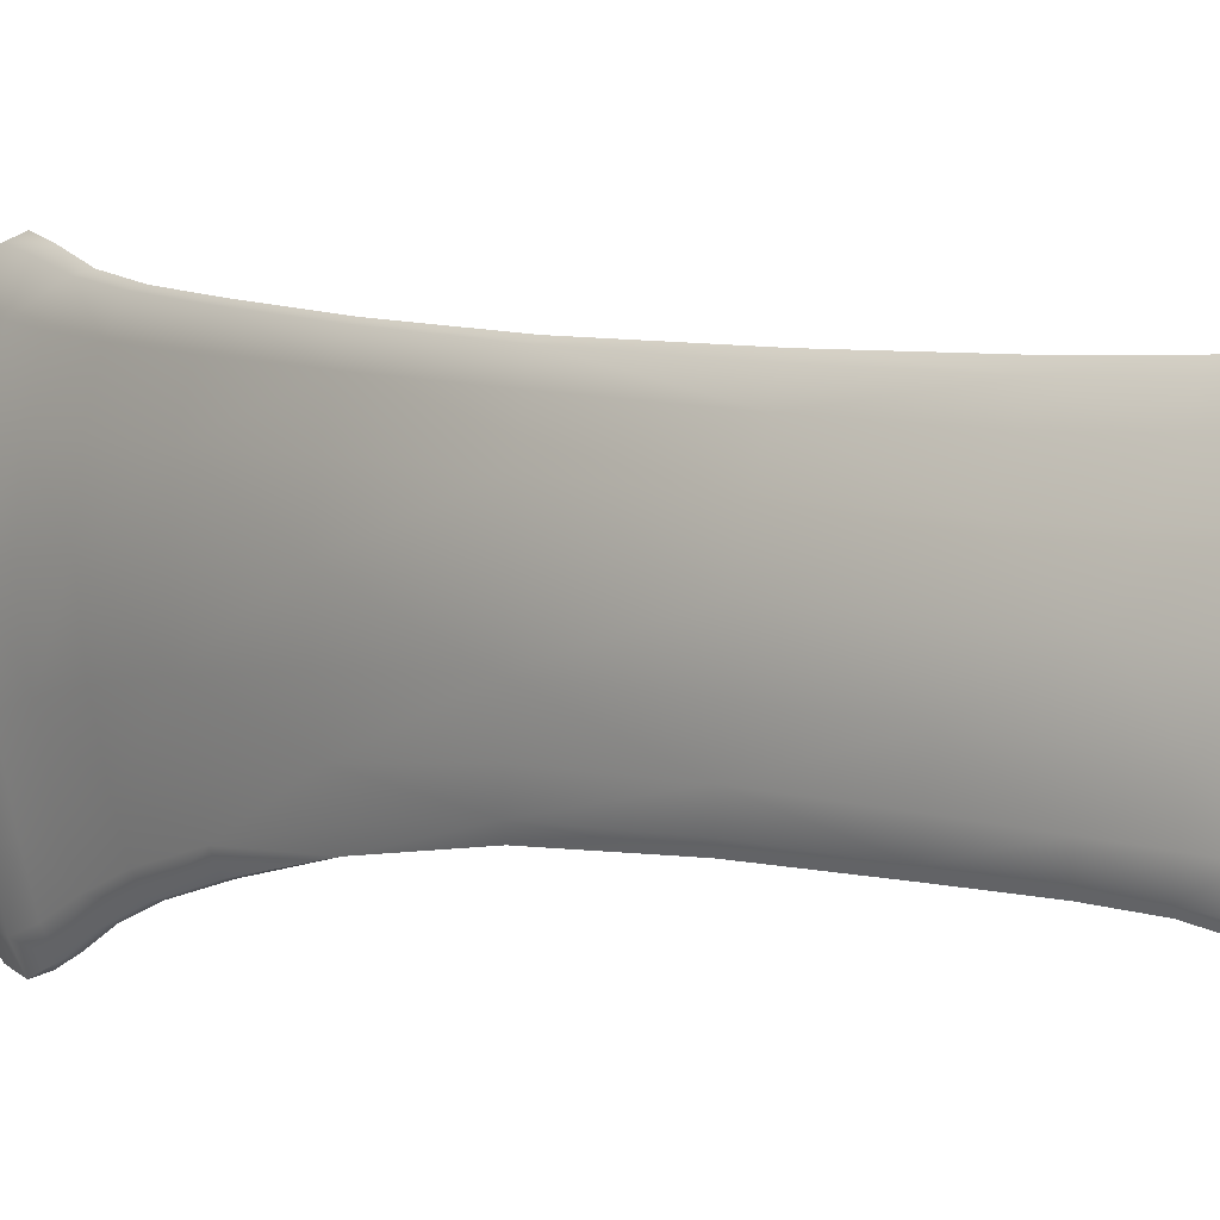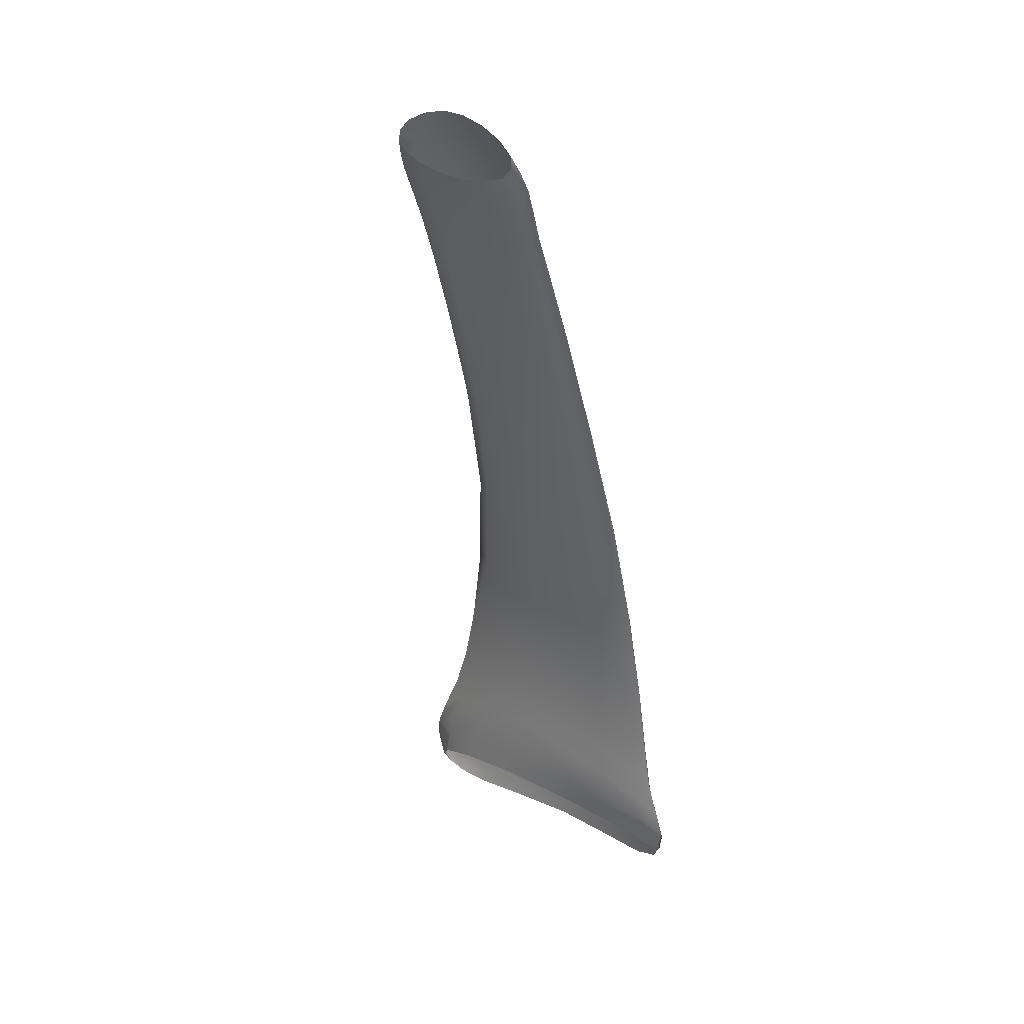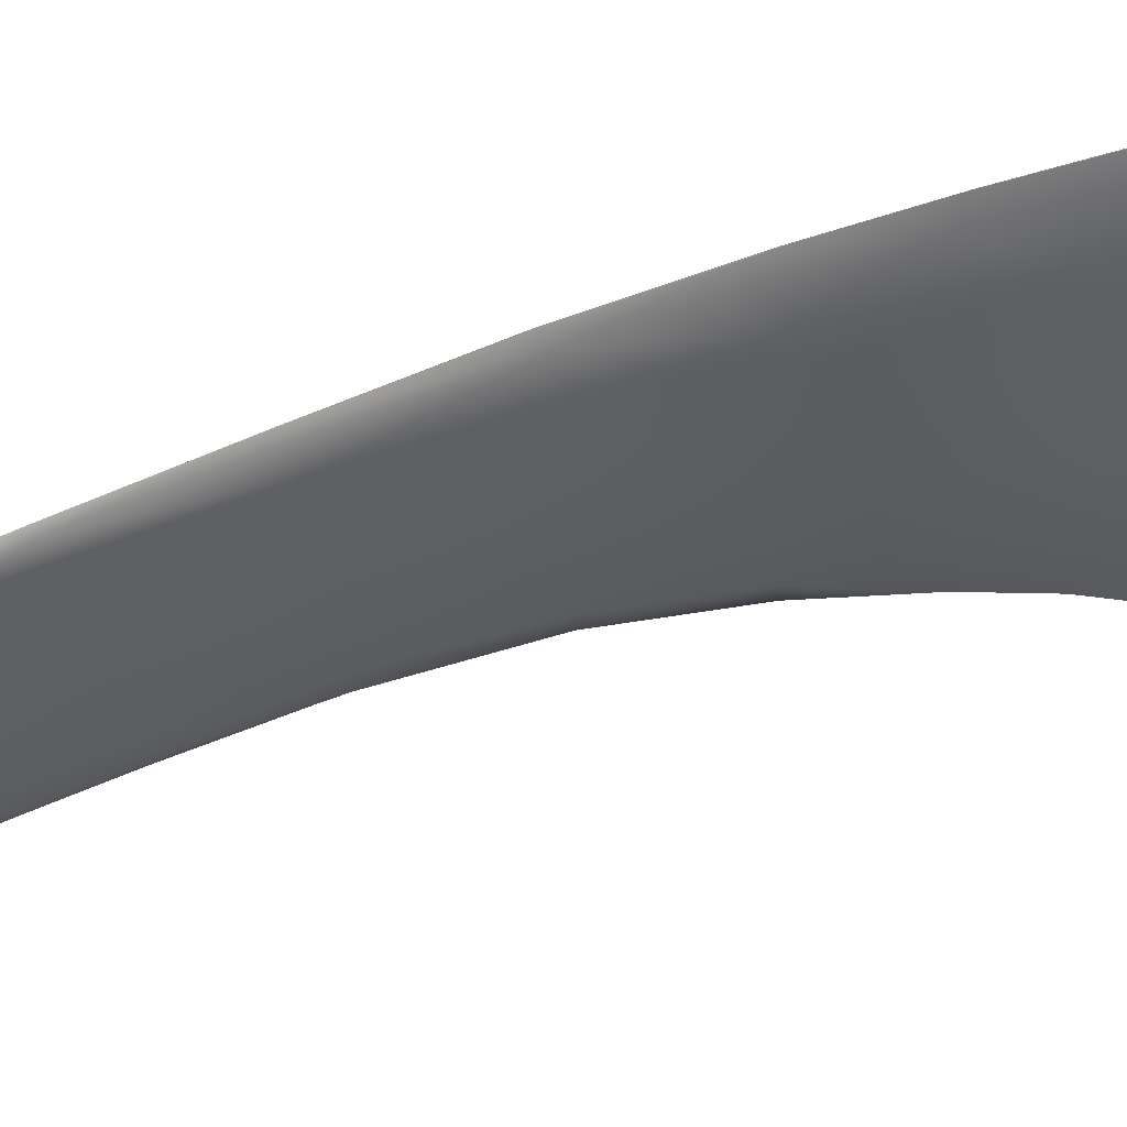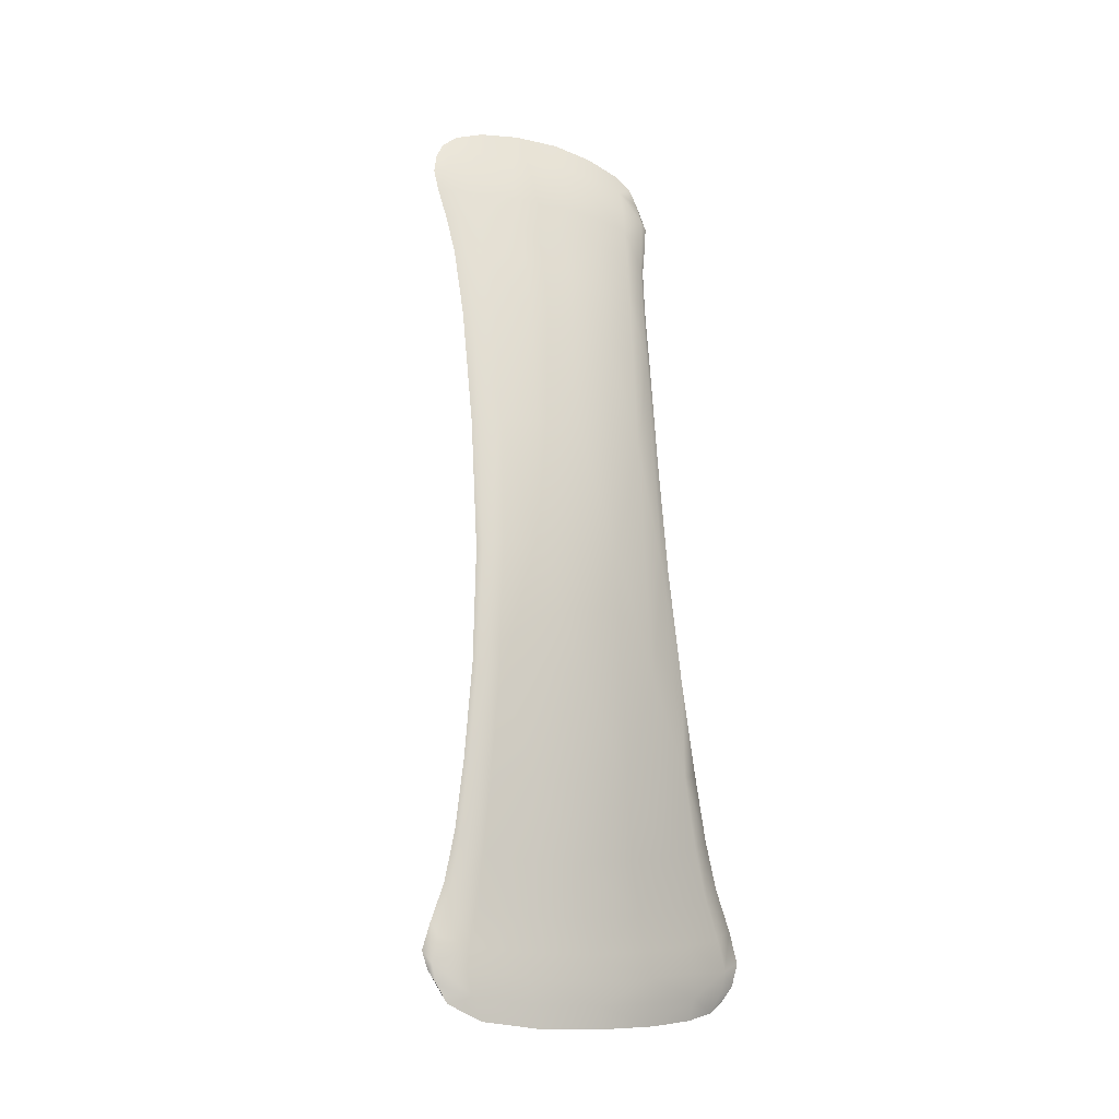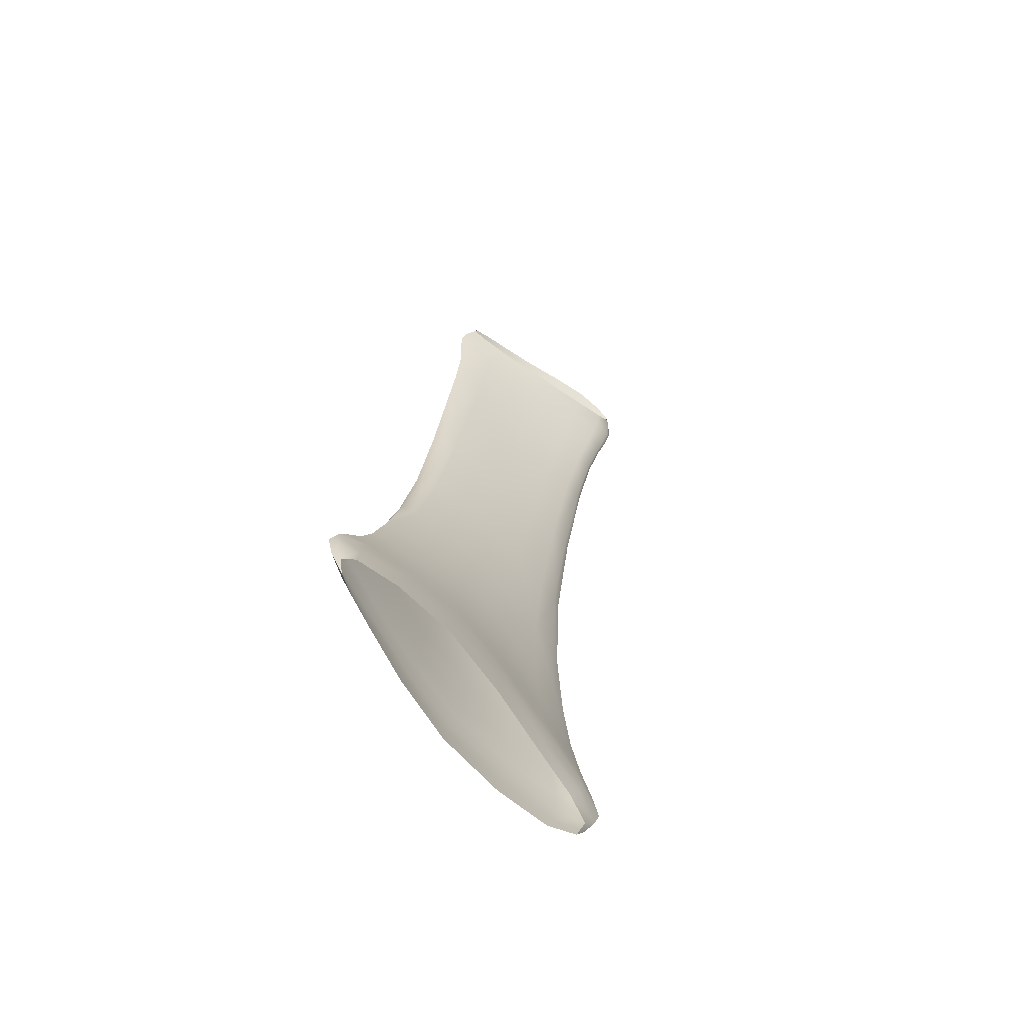
<metadata>
{"format":"obj","ext":"obj","renderer":"f3d","projection":"perspective","resolution":1024,"background":"white","views":[{"elev":0.2,"azim":-39.0,"up":"+Y"},{"elev":28.1,"azim":136.8,"up":"+Z"},{"elev":47.9,"azim":78.6,"up":"+Y"},{"elev":-6.2,"azim":-121.4,"up":"+Z"},{"elev":-72.3,"azim":43.2,"up":"+Z"}]}
</metadata>
<code>
o Auricular_Anterior_Muscle_Right
v -0.6957 19.16 0.4538
v -0.6943 19.16 0.4574
v -0.6961 19.15 0.4538
v -0.6975 19.15 0.4507
v -0.6991 19.15 0.4468
v -0.6973 19.16 0.4494
v -0.7 19.13 0.4483
v -0.7017 19.13 0.4447
v -0.6986 19.13 0.4509
v -0.6952 19.17 0.4607
v -0.6939 19.16 0.4654
v -0.6937 19.16 0.4615
v -0.6949 19.16 0.4575
v -0.6965 19.17 0.4526
v -0.6969 19.17 0.455
v -0.6989 19.15 0.4629
v -0.6956 19.15 0.4714
v -0.6942 19.16 0.469
v -0.6964 19.16 0.4624
v -0.6988 19.16 0.4553
v -0.7021 19.15 0.4546
v -0.7068 19.13 0.4611
v -0.7024 19.12 0.4697
v -0.6988 19.14 0.4716
v -0.7029 19.14 0.4626
v -0.7067 19.14 0.454
v -0.7108 19.13 0.4526
v -0.7101 19.1 0.4543
v -0.7062 19.1 0.4616
v -0.7048 19.11 0.4661
v -0.7091 19.11 0.4581
v -0.7129 19.11 0.45
v -0.7134 19.1 0.4468
v -0.7094 19.09 0.4479
v -0.7071 19.09 0.453
v -0.7071 19.09 0.4569
v -0.7102 19.09 0.4507
v -0.7129 19.09 0.4441
v -0.7115 19.09 0.4422
v -0.7057 19.11 0.446
v -0.7042 19.11 0.4491
v -0.7061 19.1 0.4504
v -0.7079 19.1 0.4464
v -0.7097 19.1 0.4415
v -0.7074 19.11 0.4418
v -0.7015 19.12 0.4493
v -0.7029 19.12 0.4467
v -0.7046 19.12 0.443
v -0.733 19.12 0.204
v -0.7325 19.12 0.1945
v -0.7355 19.14 0.1951
v -0.7354 19.14 0.2036
v -0.7355 19.14 0.2118
v -0.7336 19.12 0.2129
v -0.7386 19.16 0.2009
v -0.7382 19.16 0.2082
v -0.7393 19.16 0.1938
v -0.7419 19.18 0.1924
v -0.741 19.18 0.1977
v -0.7405 19.18 0.204
v -0.7433 19.19 0.194
v -0.7428 19.19 0.1997
v -0.7441 19.19 0.1895
v -0.7467 19.19 0.1841
v -0.7462 19.19 0.1897
v -0.7456 19.19 0.1961
v -0.7489 19.18 0.1856
v -0.7484 19.18 0.193
v -0.7491 19.18 0.1784
v -0.7507 19.16 0.1751
v -0.7508 19.16 0.1826
v -0.7507 19.16 0.1901
v -0.7507 19.14 0.1806
v -0.7509 19.14 0.1881
v -0.7502 19.13 0.1734
v -0.7461 19.11 0.1724
v -0.747 19.11 0.1797
v -0.7475 19.11 0.1875
v -0.7423 19.09 0.1796
v -0.7429 19.09 0.1874
v -0.7414 19.1 0.1724
v -0.7387 19.09 0.1738
v -0.7388 19.08 0.1797
v -0.7391 19.08 0.187
v -0.7366 19.07 0.1817
v -0.7365 19.07 0.1889
v -0.737 19.08 0.1764
v -0.7353 19.08 0.18
v -0.7353 19.07 0.1874
v -0.7356 19.07 0.1956
v -0.7344 19.08 0.1943
v -0.7351 19.08 0.2037
v -0.7337 19.08 0.1846
v -0.7324 19.1 0.1902
v -0.7331 19.1 0.2004
v -0.7339 19.1 0.2098
v -0.725 19.13 0.3577
v -0.7316 19.13 0.3194
v -0.7316 19.15 0.3198
v -0.7241 19.15 0.3593
v -0.7158 19.15 0.3956
v -0.7176 19.13 0.3928
v -0.7239 19.16 0.361
v -0.7146 19.16 0.3983
v -0.7325 19.16 0.3202
v -0.7338 19.17 0.3212
v -0.7245 19.17 0.3629
v -0.7146 19.16 0.4005
v -0.7258 19.17 0.3645
v -0.7156 19.17 0.4021
v -0.7353 19.17 0.3223
v -0.7368 19.17 0.323
v -0.7274 19.17 0.3653
v -0.7173 19.16 0.4025
v -0.7299 19.16 0.3655
v -0.7202 19.16 0.402
v -0.7388 19.16 0.3236
v -0.7417 19.15 0.3241
v -0.7336 19.15 0.3653
v -0.7247 19.14 0.4006
v -0.7365 19.13 0.3643
v -0.7283 19.13 0.3985
v -0.7437 19.14 0.3241
v -0.7431 19.12 0.3229
v -0.7364 19.12 0.3621
v -0.7289 19.12 0.3954
v -0.7349 19.11 0.3594
v -0.7277 19.11 0.3923
v -0.7412 19.11 0.3211
v -0.7393 19.1 0.3191
v -0.7331 19.1 0.357
v -0.726 19.1 0.3898
v -0.7314 19.1 0.3553
v -0.7243 19.1 0.3884
v -0.7376 19.1 0.3177
v -0.7361 19.1 0.3173
v -0.7299 19.1 0.3547
v -0.7229 19.1 0.388
v -0.7284 19.11 0.355
v -0.7215 19.11 0.3887
v -0.7345 19.11 0.3177
v -0.7328 19.12 0.3185
v -0.7266 19.12 0.3562
v -0.7196 19.12 0.3904
v -0.7373 19.16 0.2865
v -0.7357 19.15 0.2871
v -0.7374 19.14 0.2612
v -0.7393 19.16 0.2598
v -0.7351 19.13 0.2872
v -0.7363 19.13 0.2615
v -0.7406 19.18 0.286
v -0.739 19.17 0.2862
v -0.7412 19.17 0.2583
v -0.7429 19.18 0.2566
v -0.7437 19.17 0.2848
v -0.742 19.17 0.2854
v -0.7442 19.18 0.2543
v -0.7458 19.17 0.2519
v -0.7475 19.14 0.2838
v -0.7461 19.16 0.2842
v -0.7481 19.16 0.2499
v -0.7492 19.14 0.2487
v -0.744 19.11 0.2828
v -0.7463 19.12 0.2833
v -0.7474 19.12 0.2486
v -0.7445 19.11 0.2492
v -0.7404 19.1 0.2819
v -0.742 19.1 0.2821
v -0.7424 19.1 0.2501
v -0.7408 19.09 0.2515
v -0.7376 19.1 0.284
v -0.739 19.1 0.2826
v -0.7396 19.09 0.2535
v -0.7385 19.1 0.2561
v -0.736 19.11 0.2858
v -0.737 19.11 0.2593
v -0.7116 19.13 0.4156
v -0.7093 19.15 0.4185
v -0.7045 19.15 0.4323
v -0.7071 19.13 0.4298
v -0.7076 19.16 0.4212
v -0.7027 19.16 0.4346
v -0.7074 19.16 0.4232
v -0.7023 19.16 0.4364
v -0.7083 19.17 0.4244
v -0.7032 19.17 0.4375
v -0.7101 19.16 0.4247
v -0.7051 19.16 0.4379
v -0.7132 19.15 0.4242
v -0.7083 19.16 0.4374
v -0.7179 19.14 0.4227
v -0.713 19.14 0.4363
v -0.7219 19.13 0.4204
v -0.7171 19.13 0.4343
v -0.723 19.12 0.4173
v -0.7186 19.11 0.4314
v -0.7222 19.1 0.4142
v -0.7183 19.1 0.4285
v -0.7207 19.1 0.4119
v -0.7171 19.1 0.4264
v -0.7191 19.1 0.4107
v -0.7154 19.09 0.4252
v -0.7177 19.1 0.4104
v -0.7141 19.1 0.425
v -0.7163 19.11 0.4112
v -0.7124 19.11 0.4257
v -0.7141 19.12 0.4131
v -0.7099 19.12 0.4275
v -0.7397 19.16 0.2399
v -0.7375 19.14 0.2421
v -0.7368 19.14 0.2285
v -0.7392 19.16 0.2256
v -0.7361 19.12 0.2427
v -0.7351 19.12 0.2295
v -0.7432 19.18 0.235
v -0.7416 19.18 0.2376
v -0.7411 19.18 0.2227
v -0.7428 19.19 0.2194
v -0.7466 19.17 0.2278
v -0.7448 19.18 0.2314
v -0.7447 19.18 0.2151
v -0.7469 19.18 0.2111
v -0.7499 19.14 0.2242
v -0.749 19.16 0.2254
v -0.7495 19.16 0.2087
v -0.7503 19.14 0.2076
v -0.7438 19.1 0.2253
v -0.7474 19.12 0.2242
v -0.7472 19.12 0.2076
v -0.7429 19.1 0.2086
v -0.7399 19.09 0.2298
v -0.7414 19.09 0.2273
v -0.7401 19.09 0.2106
v -0.7385 19.08 0.2137
v -0.738 19.09 0.2363
v -0.739 19.09 0.2328
v -0.7377 19.08 0.2178
v -0.737 19.09 0.2224
v -0.7367 19.11 0.2402
v -0.7357 19.1 0.2269
v -0.7039 19.13 0.439
v -0.7013 19.15 0.4412
v -0.6994 19.16 0.4435
v -0.6988 19.16 0.4459
v -0.6995 19.17 0.4475
v -0.7015 19.16 0.4476
v -0.7049 19.16 0.4469
v -0.7096 19.14 0.4459
v -0.7138 19.13 0.4444
v -0.7156 19.11 0.4417
v -0.7157 19.1 0.4388
v -0.7148 19.09 0.4366
v -0.7132 19.09 0.4352
v -0.7116 19.1 0.4349
v -0.7095 19.11 0.4355
v -0.7068 19.12 0.437
v -0.7386 19.16 0.2157
v -0.736 19.14 0.2192
v -0.7343 19.12 0.2205
v -0.7426 19.19 0.2079
v -0.7406 19.18 0.2119
v -0.7477 19.18 0.2005
v -0.7451 19.19 0.2039
v -0.7507 19.14 0.1964
v -0.7502 19.16 0.1979
v -0.7428 19.1 0.1965
v -0.7474 19.12 0.196
v -0.7373 19.08 0.1998
v -0.7394 19.08 0.1973
v -0.736 19.09 0.2123
v -0.7365 19.08 0.2055
v -0.7348 19.1 0.2177
f 1 2 3 4
f 5 6 1 4
f 7 8 5 4
f 3 9 7 4
f 10 11 12 13
f 14 15 10 13
f 1 6 14 13
f 12 2 1 13
f 16 17 18 19
f 20 21 16 19
f 10 15 20 19
f 18 11 10 19
f 22 23 24 25
f 26 27 22 25
f 16 21 26 25
f 24 17 16 25
f 28 29 30 31
f 32 33 28 31
f 22 27 32 31
f 30 23 22 31
f 34 35 36 37
f 38 39 34 37
f 28 33 38 37
f 36 29 28 37
f 40 41 42 43
f 44 45 40 43
f 34 39 44 43
f 42 35 34 43
f 7 9 46 47
f 48 8 7 47
f 40 45 48 47
f 46 41 40 47
f 49 50 51 52
f 53 54 49 52
f 55 56 53 52
f 51 57 55 52
f 55 57 58 59
f 60 56 55 59
f 61 62 60 59
f 58 63 61 59
f 61 63 64 65
f 66 62 61 65
f 67 68 66 65
f 64 69 67 65
f 67 69 70 71
f 72 68 67 71
f 73 74 72 71
f 70 75 73 71
f 73 75 76 77
f 78 74 73 77
f 79 80 78 77
f 76 81 79 77
f 79 81 82 83
f 84 80 79 83
f 85 86 84 83
f 82 87 85 83
f 85 87 88 89
f 90 86 85 89
f 91 92 90 89
f 88 93 91 89
f 91 93 94 95
f 96 92 91 95
f 49 54 96 95
f 94 50 49 95
f 97 98 99 100
f 101 102 97 100
f 103 104 101 100
f 99 105 103 100
f 103 105 106 107
f 108 104 103 107
f 109 110 108 107
f 106 111 109 107
f 109 111 112 113
f 114 110 109 113
f 115 116 114 113
f 112 117 115 113
f 115 117 118 119
f 120 116 115 119
f 121 122 120 119
f 118 123 121 119
f 121 123 124 125
f 126 122 121 125
f 127 128 126 125
f 124 129 127 125
f 127 129 130 131
f 132 128 127 131
f 133 134 132 131
f 130 135 133 131
f 133 135 136 137
f 138 134 133 137
f 139 140 138 137
f 136 141 139 137
f 139 141 142 143
f 144 140 139 143
f 97 102 144 143
f 142 98 97 143
f 145 105 99 146
f 147 148 145 146
f 149 150 147 146
f 99 98 149 146
f 151 111 106 152
f 153 154 151 152
f 145 148 153 152
f 106 105 145 152
f 155 117 112 156
f 157 158 155 156
f 151 154 157 156
f 112 111 151 156
f 159 123 118 160
f 161 162 159 160
f 155 158 161 160
f 118 117 155 160
f 163 129 124 164
f 165 166 163 164
f 159 162 165 164
f 124 123 159 164
f 167 135 130 168
f 169 170 167 168
f 163 166 169 168
f 130 129 163 168
f 171 141 136 172
f 173 174 171 172
f 167 170 173 172
f 136 135 167 172
f 149 98 142 175
f 176 150 149 175
f 171 174 176 175
f 142 141 171 175
f 177 102 101 178
f 179 180 177 178
f 181 182 179 178
f 101 104 181 178
f 181 104 108 183
f 184 182 181 183
f 185 186 184 183
f 108 110 185 183
f 185 110 114 187
f 188 186 185 187
f 189 190 188 187
f 114 116 189 187
f 189 116 120 191
f 192 190 189 191
f 193 194 192 191
f 120 122 193 191
f 193 122 126 195
f 196 194 193 195
f 197 198 196 195
f 126 128 197 195
f 197 128 132 199
f 200 198 197 199
f 201 202 200 199
f 132 134 201 199
f 201 134 138 203
f 204 202 201 203
f 205 206 204 203
f 138 140 205 203
f 205 140 144 207
f 208 206 205 207
f 177 180 208 207
f 144 102 177 207
f 209 148 147 210
f 211 212 209 210
f 213 214 211 210
f 147 150 213 210
f 215 154 153 216
f 217 218 215 216
f 209 212 217 216
f 153 148 209 216
f 219 158 157 220
f 221 222 219 220
f 215 218 221 220
f 157 154 215 220
f 223 162 161 224
f 225 226 223 224
f 219 222 225 224
f 161 158 219 224
f 227 166 165 228
f 229 230 227 228
f 223 226 229 228
f 165 162 223 228
f 231 170 169 232
f 233 234 231 232
f 227 230 233 232
f 169 166 227 232
f 235 174 173 236
f 237 238 235 236
f 231 234 237 236
f 173 170 231 236
f 213 150 176 239
f 240 214 213 239
f 235 238 240 239
f 176 174 235 239
f 241 180 179 242
f 5 8 241 242
f 243 6 5 242
f 179 182 243 242
f 243 182 184 244
f 14 6 243 244
f 245 15 14 244
f 184 186 245 244
f 245 186 188 246
f 20 15 245 246
f 247 21 20 246
f 188 190 247 246
f 247 190 192 248
f 26 21 247 248
f 249 27 26 248
f 192 194 249 248
f 249 194 196 250
f 32 27 249 250
f 251 33 32 250
f 196 198 251 250
f 251 198 200 252
f 38 33 251 252
f 253 39 38 252
f 200 202 253 252
f 253 202 204 254
f 44 39 253 254
f 255 45 44 254
f 204 206 255 254
f 255 206 208 256
f 48 45 255 256
f 241 8 48 256
f 208 180 241 256
f 257 212 211 258
f 53 56 257 258
f 259 54 53 258
f 211 214 259 258
f 260 218 217 261
f 60 62 260 261
f 257 56 60 261
f 217 212 257 261
f 262 222 221 263
f 66 68 262 263
f 260 62 66 263
f 221 218 260 263
f 264 226 225 265
f 72 74 264 265
f 262 68 72 265
f 225 222 262 265
f 266 230 229 267
f 78 80 266 267
f 264 74 78 267
f 229 226 264 267
f 268 234 233 269
f 84 86 268 269
f 266 80 84 269
f 233 230 266 269
f 270 238 237 271
f 90 92 270 271
f 268 86 90 271
f 237 234 268 271
f 259 214 240 272
f 96 54 259 272
f 270 92 96 272
f 240 238 270 272

</code>
